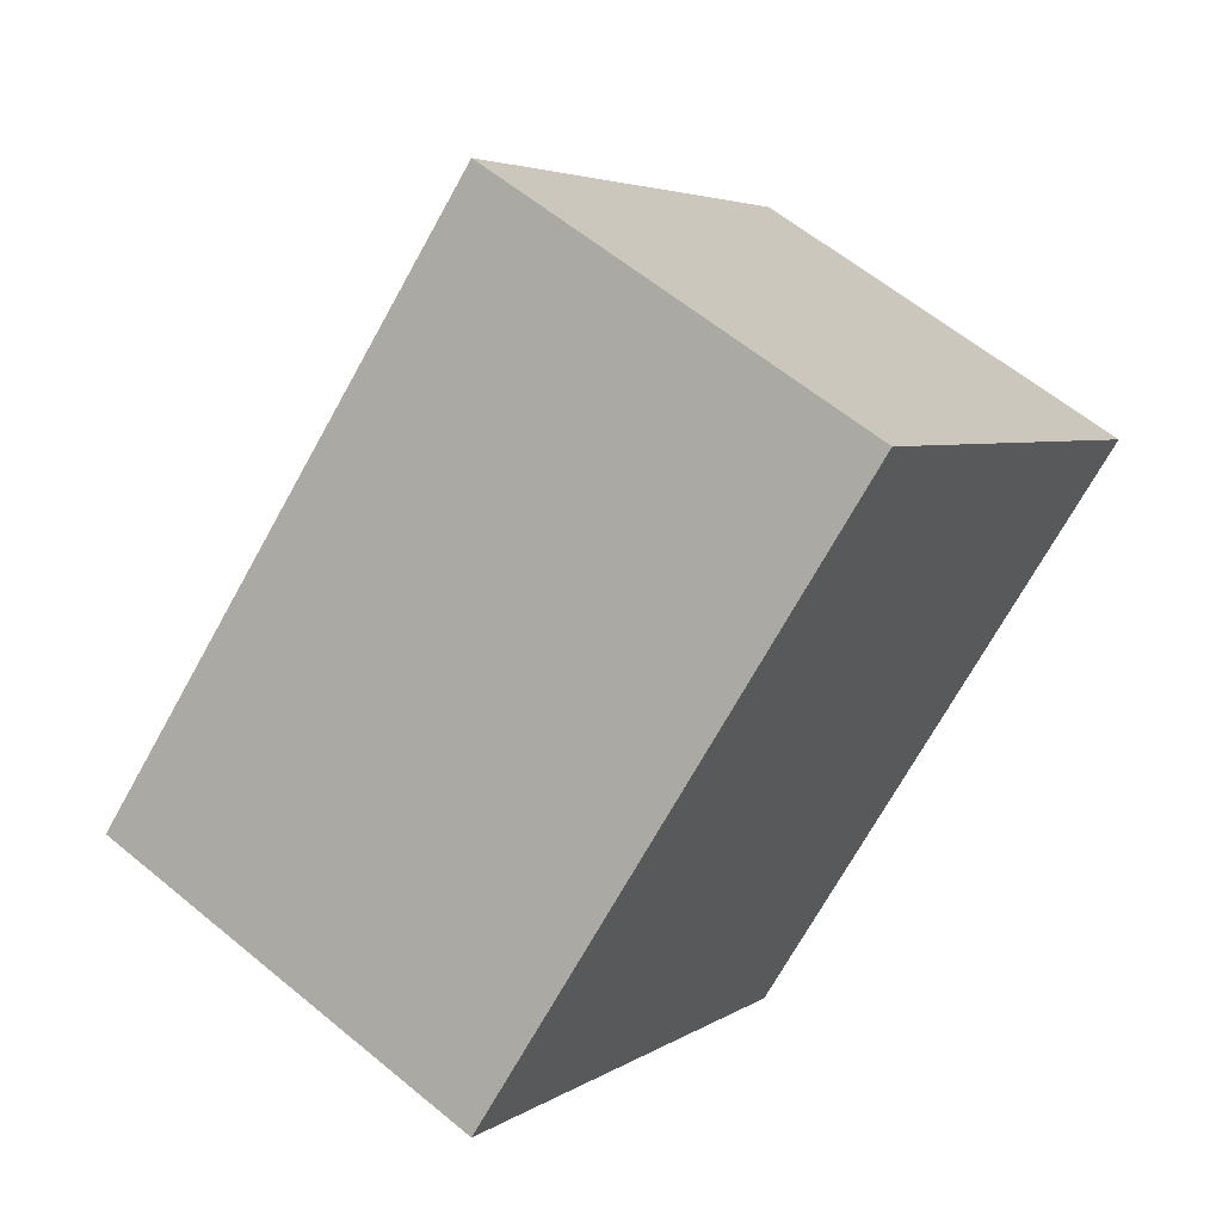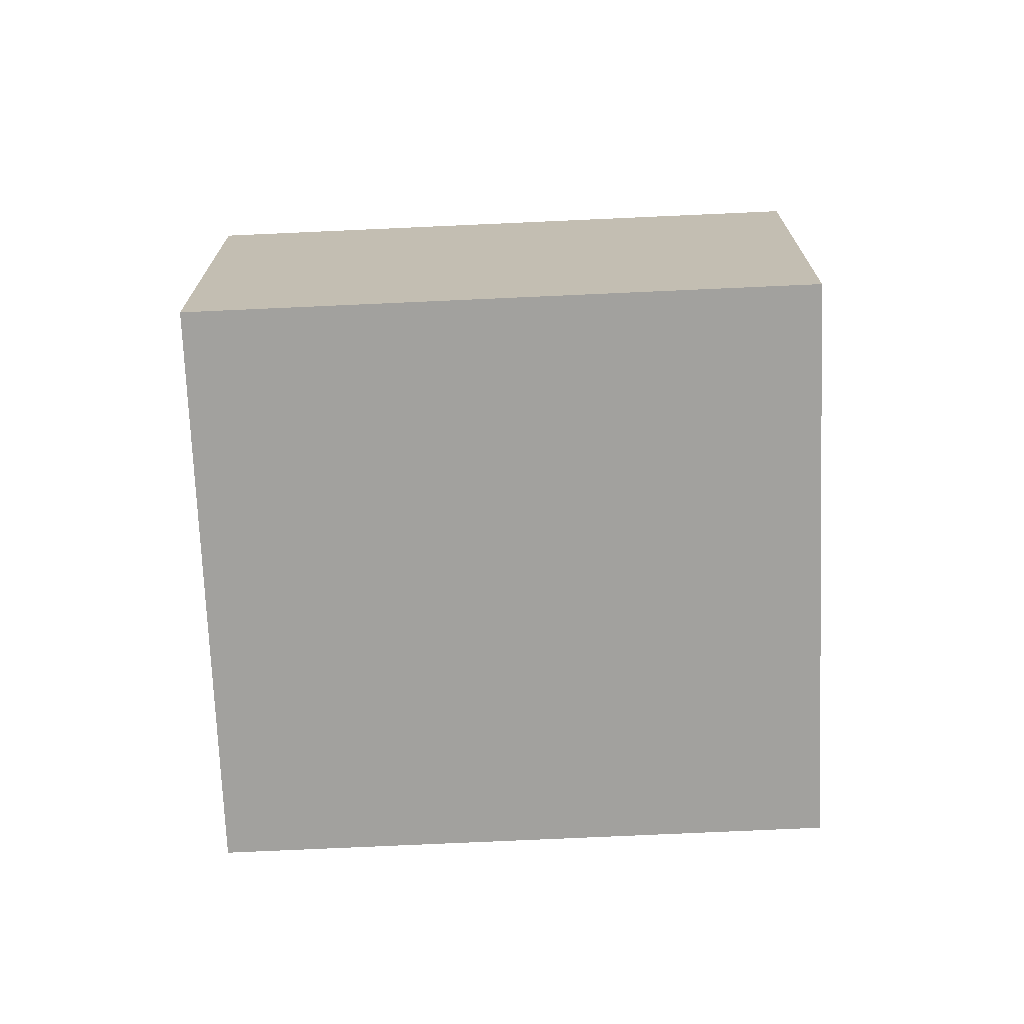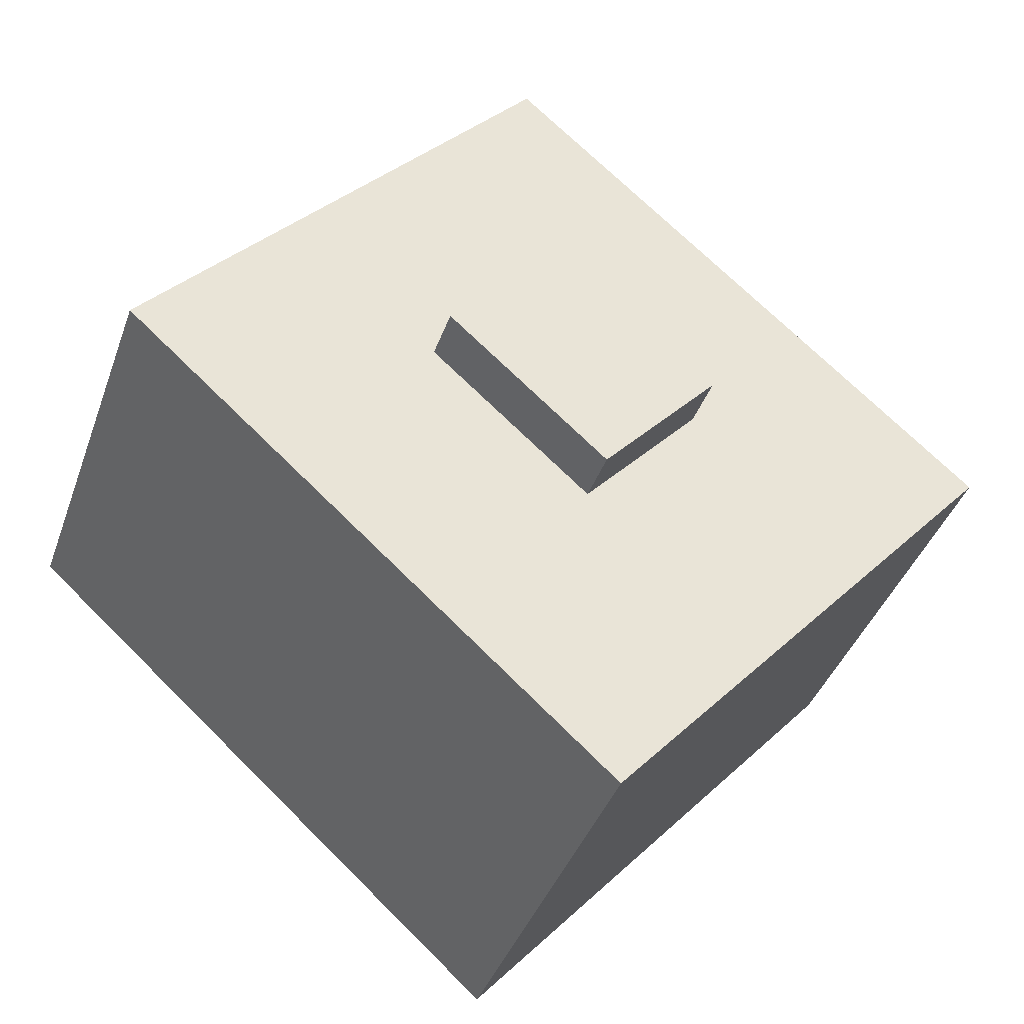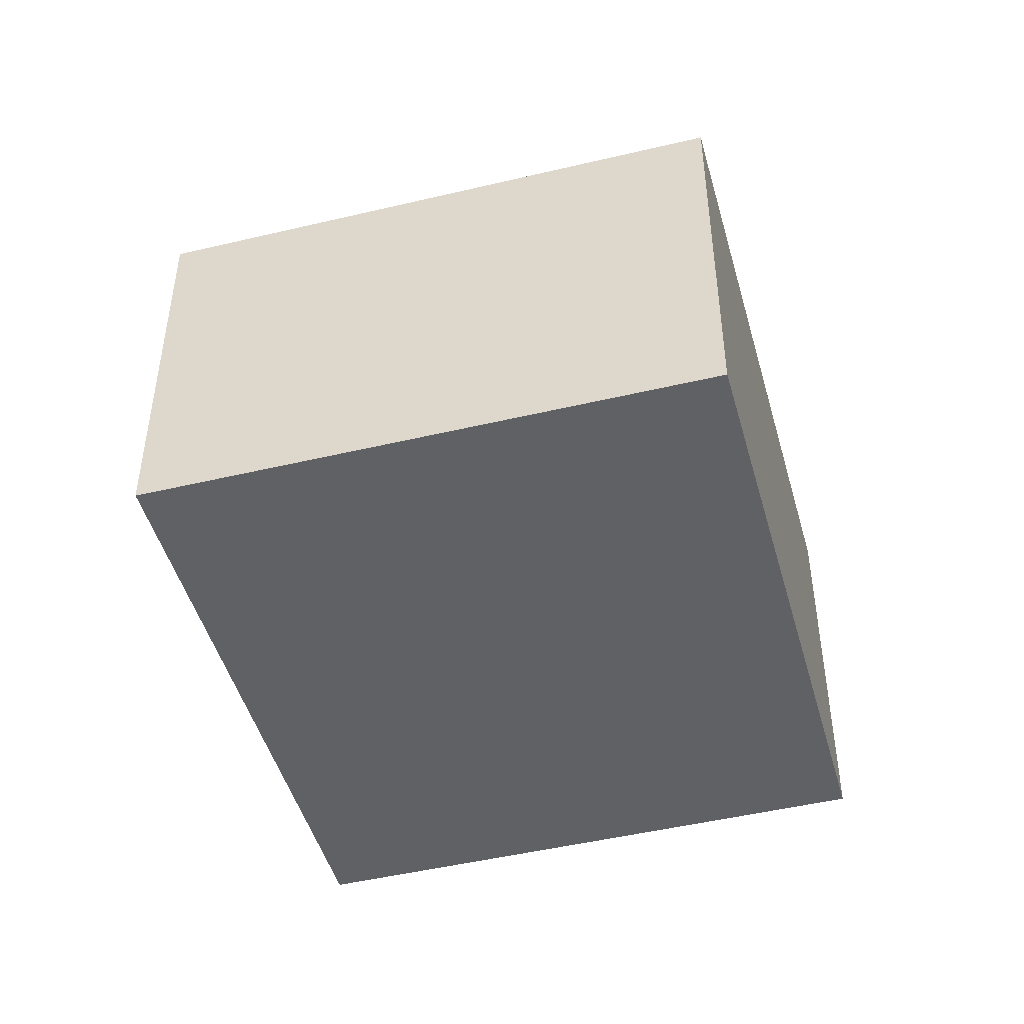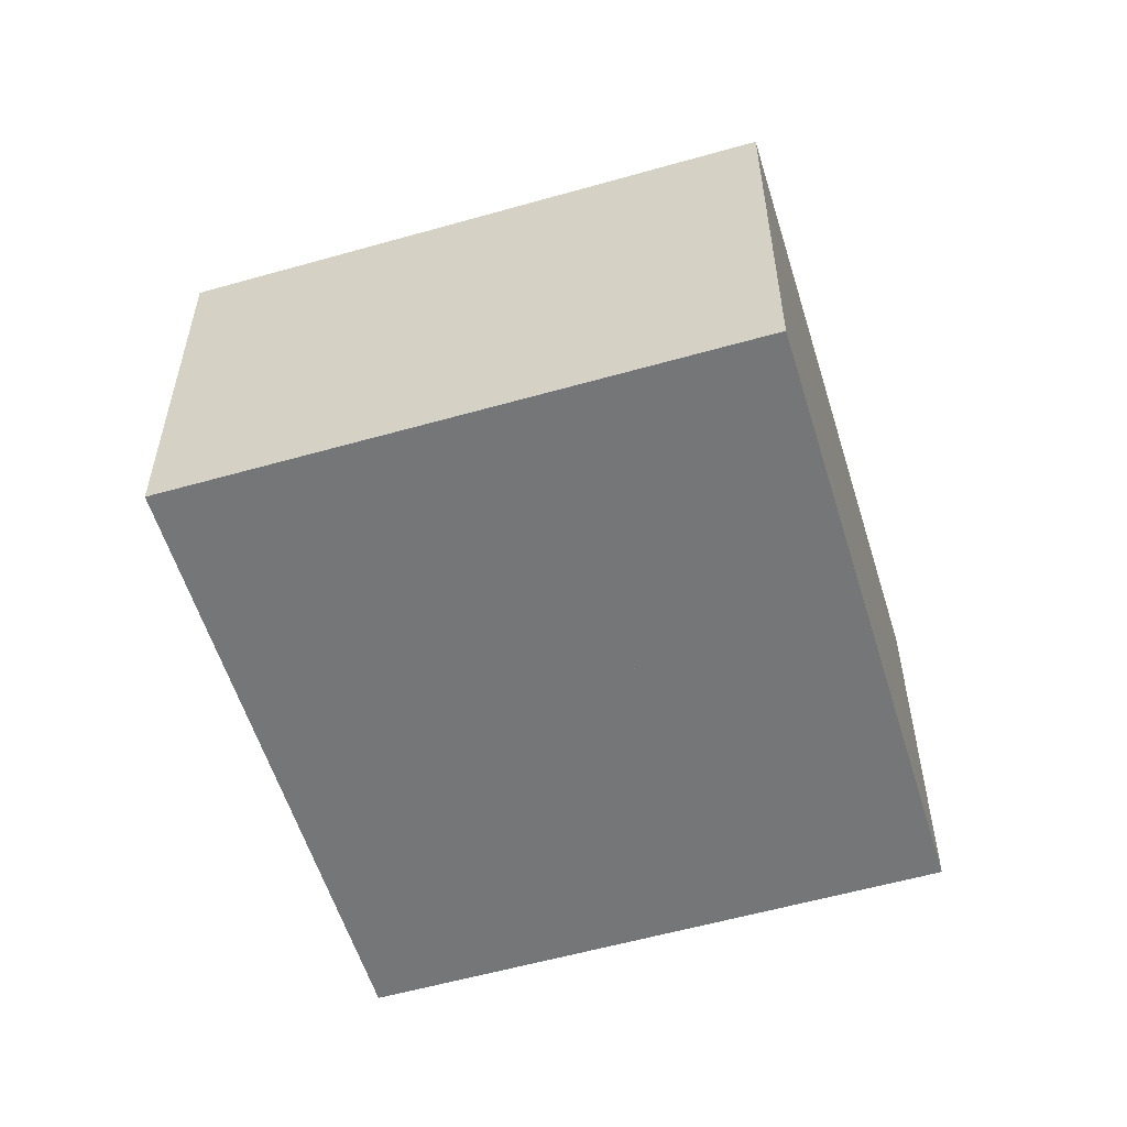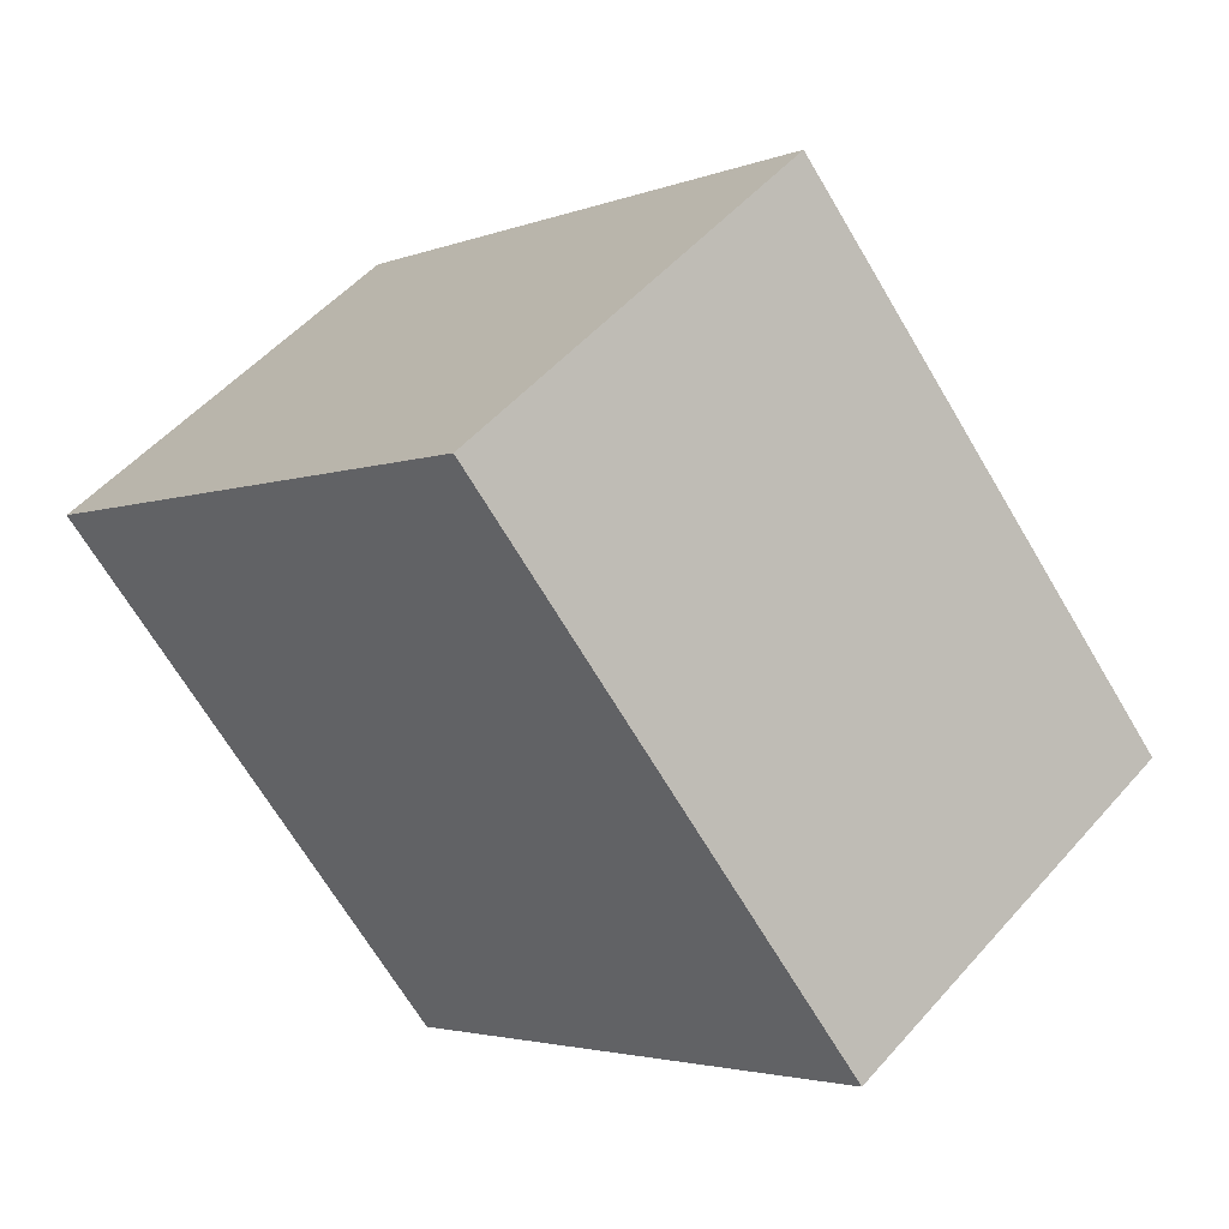
<metadata>
{"format":"obj","ext":"obj","renderer":"f3d","projection":"perspective","resolution":1024,"background":"white","views":[{"elev":60.1,"azim":-49.6,"up":"+Z"},{"elev":-72.1,"azim":-39.1,"up":"+Y"},{"elev":-40.0,"azim":161.3,"up":"+Z"},{"elev":-47.4,"azim":63.7,"up":"+Y"},{"elev":-56.7,"azim":65.2,"up":"+Y"},{"elev":51.5,"azim":39.7,"up":"+Z"}]}
</metadata>
<code>
v  8.972 13.41 0.168
v  16.91 13.41 0.455
v  12.33 13.41 -3.629
v  13.56 13.41 4.252
v  8.972 -1.029e-17 0.168
v  13.56 -2.604e-16 4.252
v  16.91 -2.786e-17 0.455
v  12.33 2.222e-16 -3.629
v  5.104 11.87 4.544
v  3.867 11.87 -4.377
v  0 11.87 7.265e-16
v  7.222 11.87 -8.174
v  11.25 11.87 -12.73
v  11.62 11.87 -13.15
v  16.72 11.87 -8.596
v  9.692 11.87 8.629
v  21.3 11.87 -4.504
v  14.07 11.87 12.52
v  17.92 11.87 8.135
v  25.63 11.87 -0.636
v  21.27 11.87 4.329
v  14.07 -7.668e-16 12.52
v  25.63 3.894e-17 -0.636
v  17.92 -4.981e-16 8.135
v  21.27 -2.651e-16 4.329
v  21.3 2.758e-16 -4.504
v  16.72 5.264e-16 -8.596
v  11.62 8.051e-16 -13.15
v  0 0 0
v  11.25 7.798e-16 -12.73
v  7.222 5.005e-16 -8.174
v  3.867 2.68e-16 -4.377
v  5.104 -2.782e-16 4.544
v  9.692 -5.284e-16 8.629
v  16.91 11.87 0.455
v  12.33 11.87 -3.629
v  8.972 11.87 0.168
v  13.56 11.87 4.252
g defaultobject
f 1 2 3
f 2 1 4
f 5 4 1
f 4 5 6
f 6 2 4
f 2 6 7
f 7 3 2
f 3 7 8
f 8 1 3
f 1 8 5
f 5 7 6
f 7 5 8
f 9 10 11
f 10 9 12
f 12 9 13
f 13 9 14
f 14 9 15
f 15 9 16
f 15 16 17
f 17 16 18
f 17 18 19
f 17 19 20
f 20 19 21
f 22 19 18
f 19 22 21
f 21 22 20
f 20 22 23
f 23 22 24
f 23 24 25
f 23 17 20
f 17 23 15
f 15 23 26
f 15 26 14
f 14 26 27
f 14 27 28
f 28 13 14
f 13 28 12
f 12 28 10
f 10 28 11
f 11 28 29
f 29 28 30
f 29 30 31
f 29 31 32
f 29 9 11
f 9 29 16
f 16 29 33
f 16 33 18
f 18 33 34
f 18 34 22
f 8 35 36
f 35 8 7
f 5 36 37
f 36 5 8
f 6 37 38
f 37 6 5
f 7 38 35
f 38 7 6
f 25 26 23
f 26 25 27
f 27 25 24
f 27 24 22
f 27 22 28
f 28 22 34
f 28 34 30
f 30 34 31
f 31 34 33
f 31 33 32
f 32 33 29

</code>
